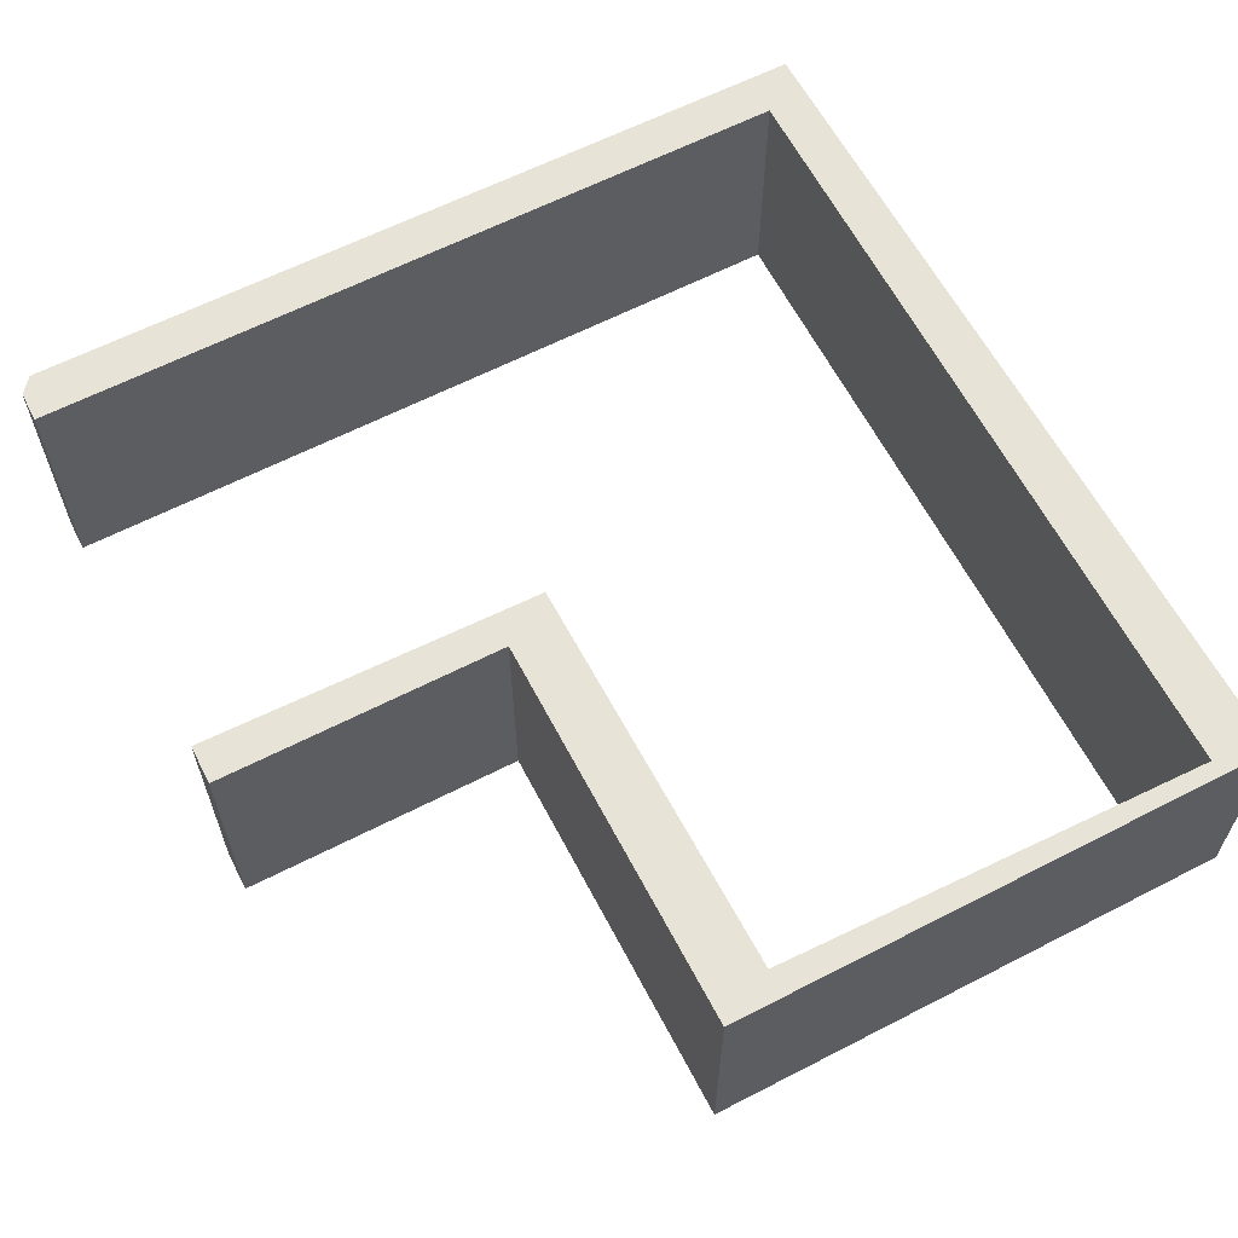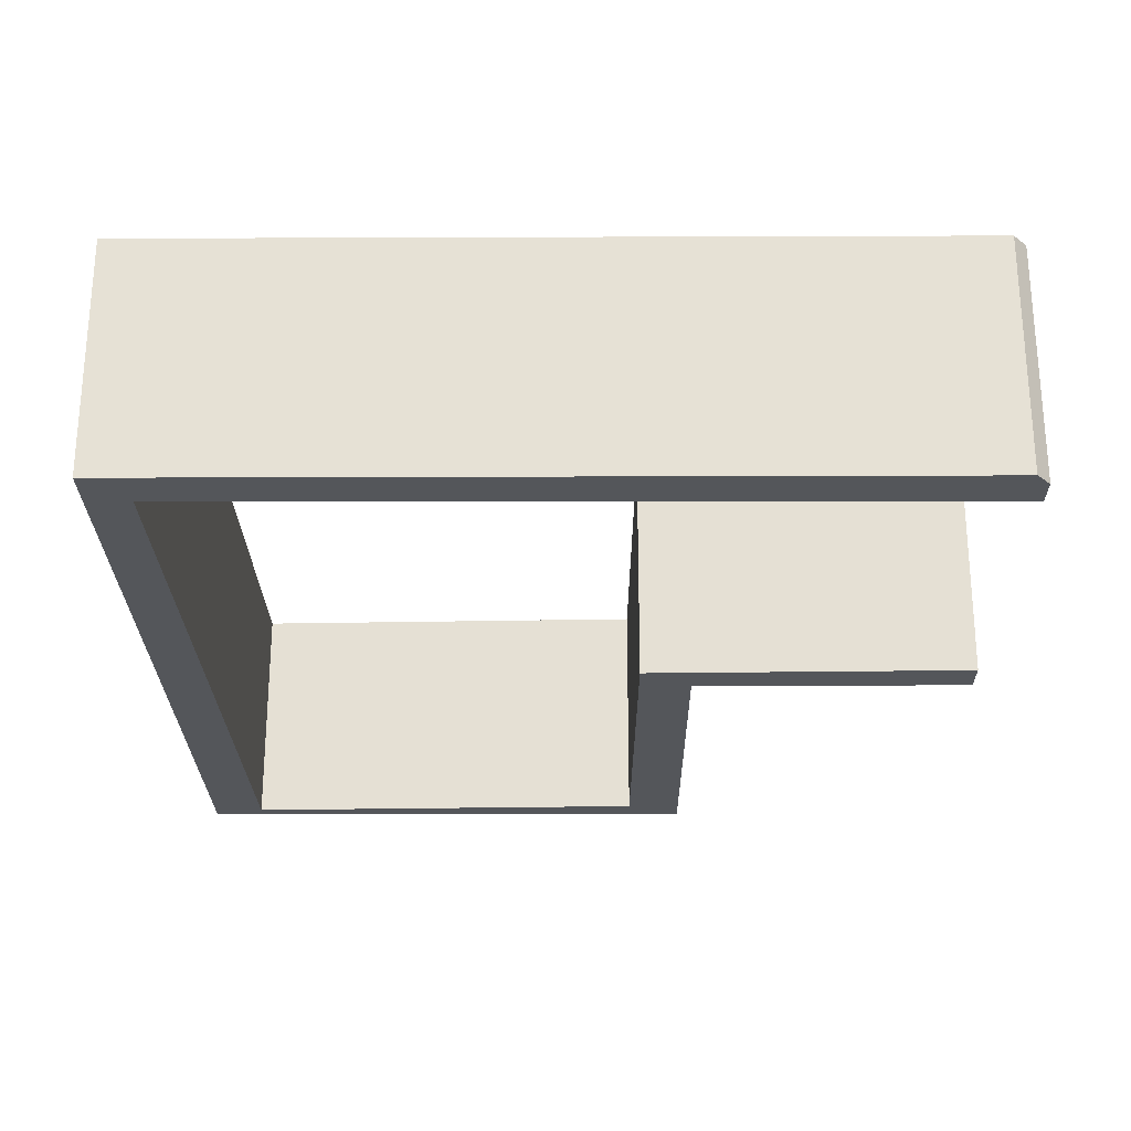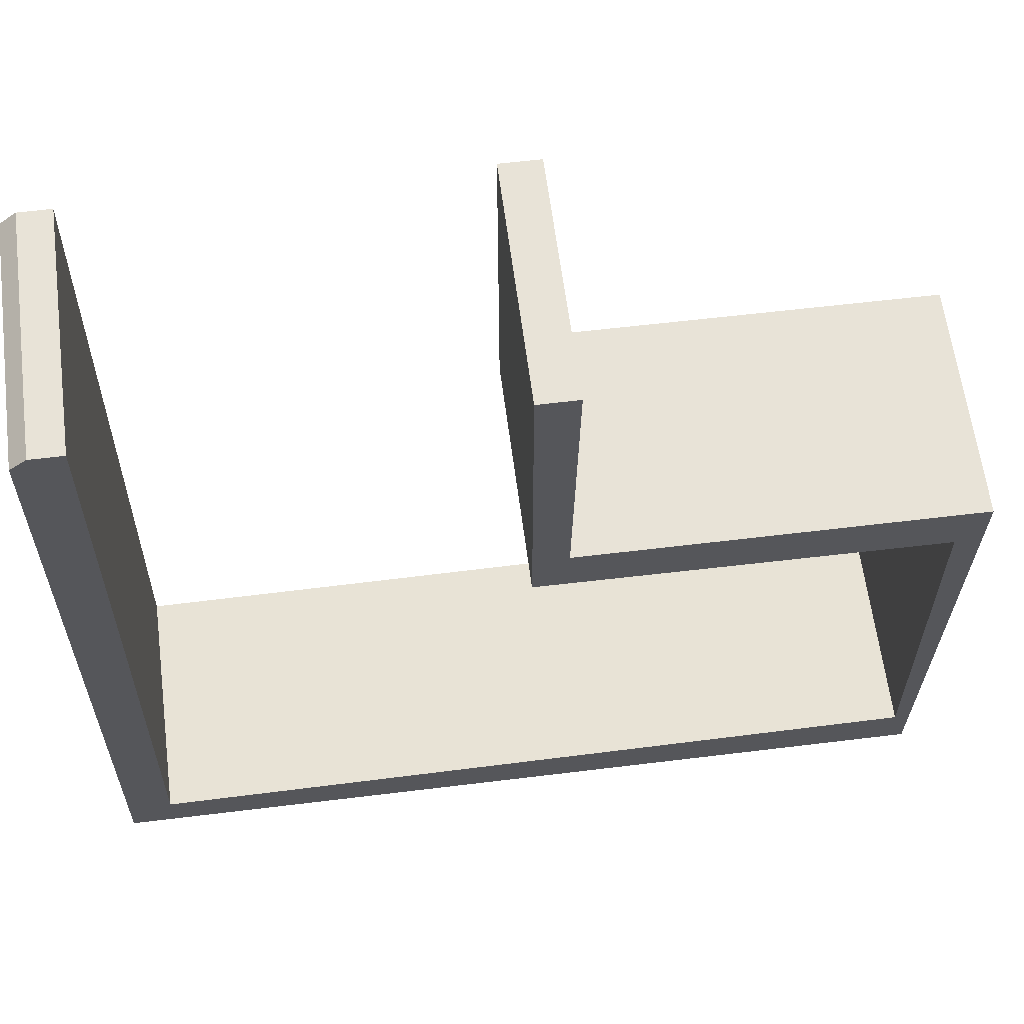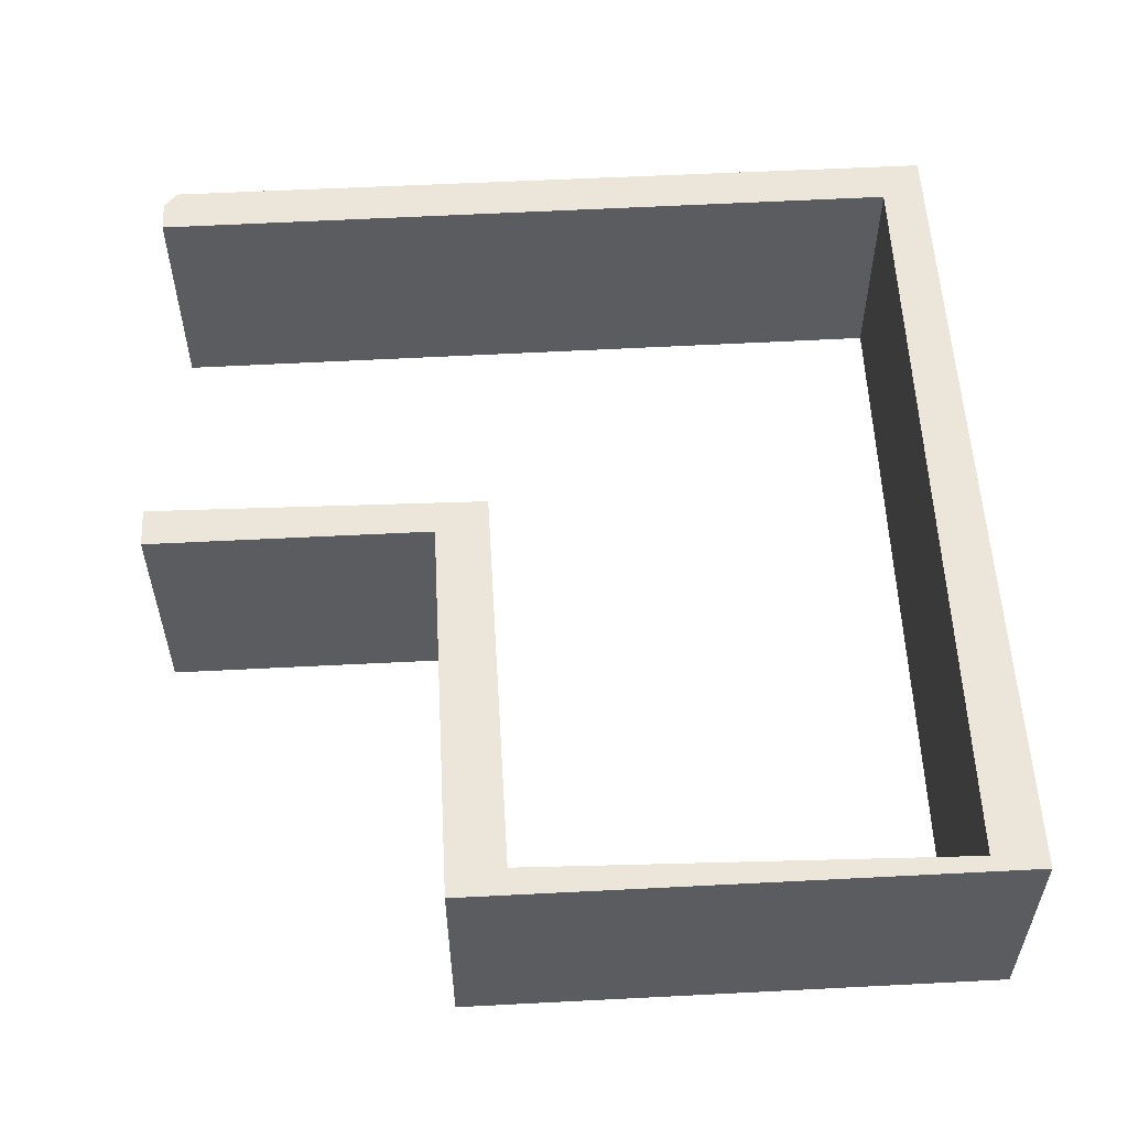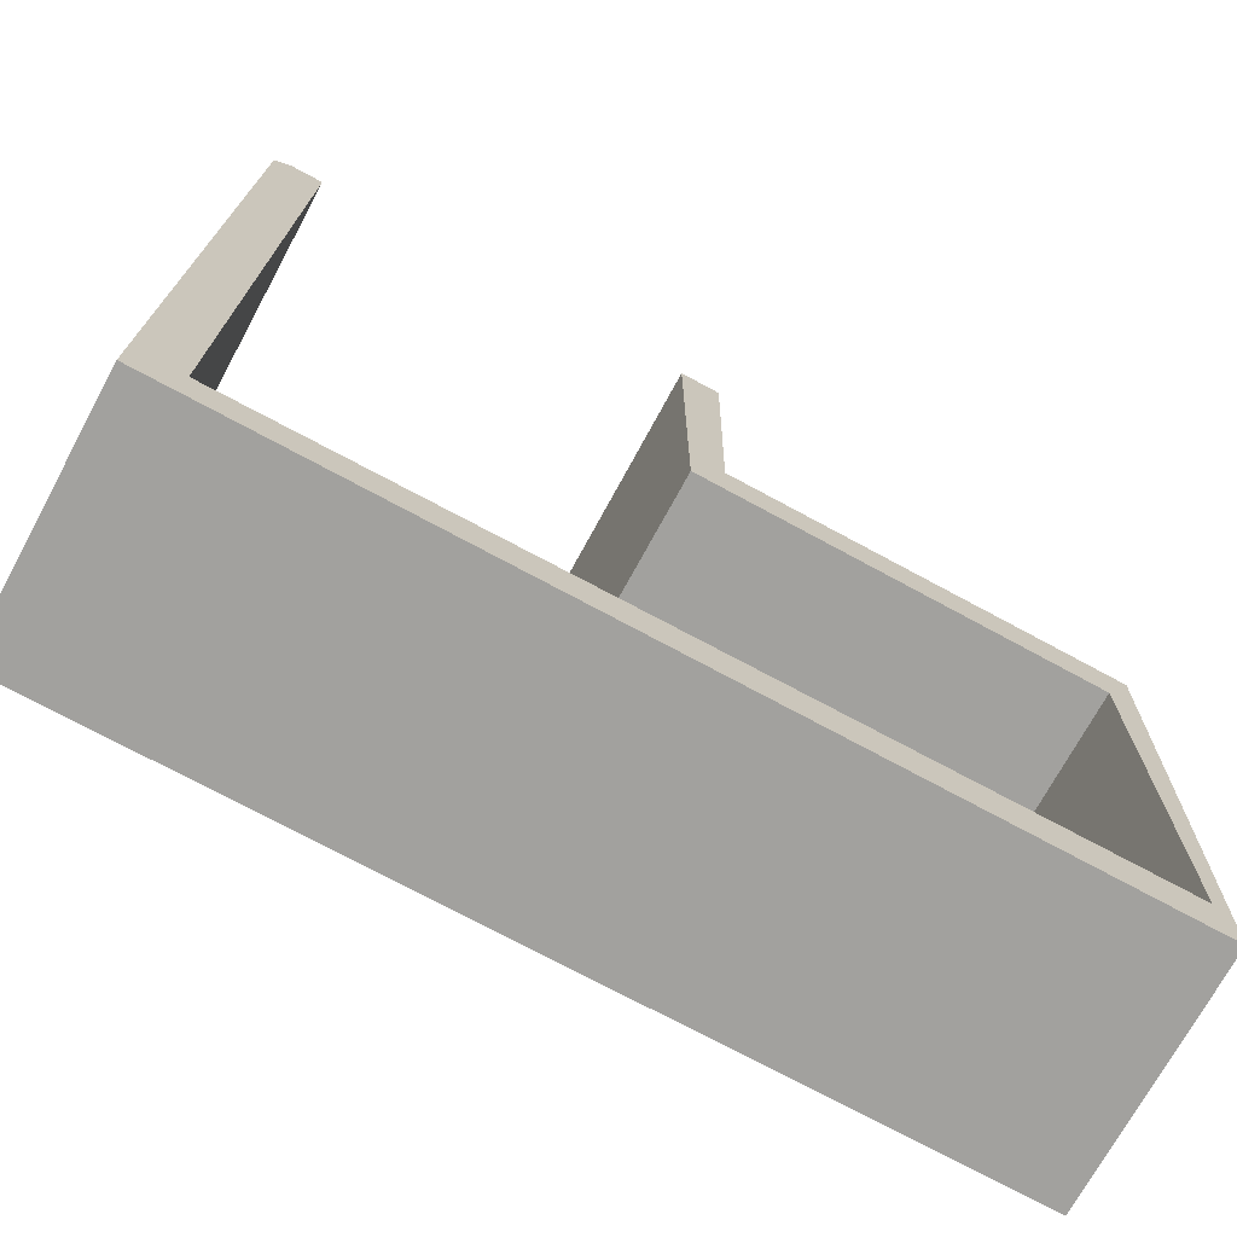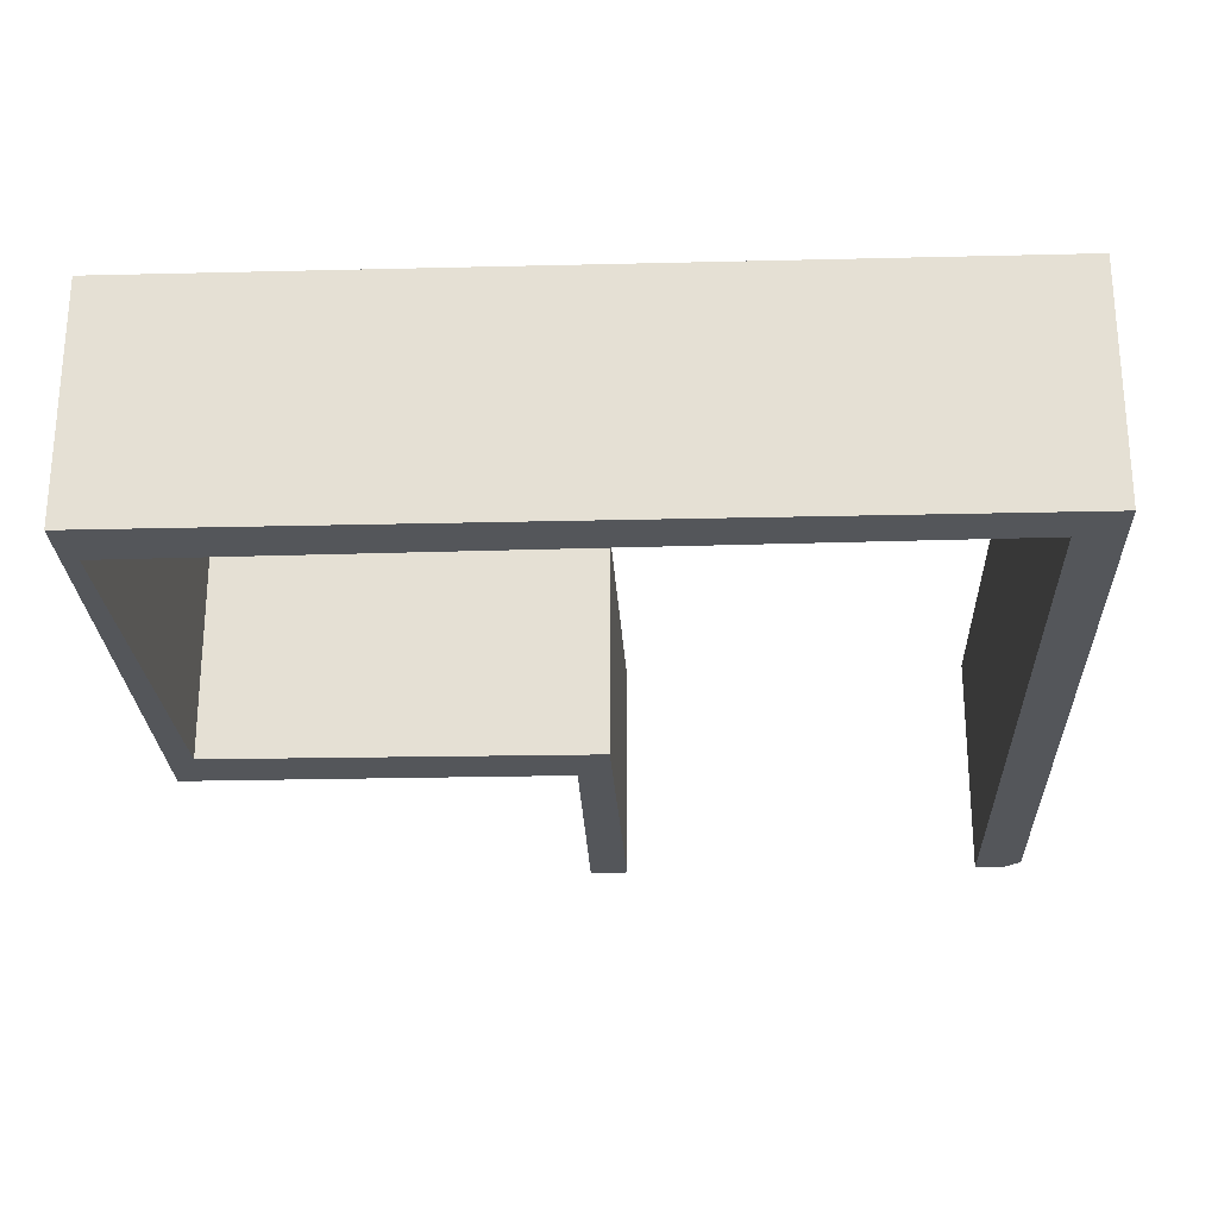
<metadata>
{"format":"obj","ext":"obj","renderer":"f3d","projection":"perspective","resolution":1024,"background":"white","views":[{"elev":61.8,"azim":63.3,"up":"+Y"},{"elev":-25.3,"azim":-88.8,"up":"+Y"},{"elev":62.6,"azim":-7.4,"up":"+Z"},{"elev":55.8,"azim":87.8,"up":"+Y"},{"elev":-71.6,"azim":-28.4,"up":"+Z"},{"elev":-25.5,"azim":-176.9,"up":"+Y"}]}
</metadata>
<code>
v  11.36 5.701 19.59
v  10.43 5.701 11.48
v  10.41 5.701 19.59
v  11.25 5.701 12.74
v  20.04 5.701 11.26
v  20.7 5.701 12.6
v  20.15 5.701 0.968
v  20.51 5.701 -0.313
v  0.682 5.701 19.68
v  0 5.701 3.491e-16
v  0.295 5.701 19.36
v  1.435 5.701 19.68
v  1.081 5.701 1.018
v  10.43 -7.028e-16 11.48
v  10.41 -1.2e-15 19.59
v  0 0 0
v  0.295 -1.185e-15 19.36
v  20.15 -5.927e-17 0.968
v  20.04 -6.894e-16 11.26
v  11.36 -1.199e-15 19.59
v  11.25 -7.8e-16 12.74
v  20.7 -7.713e-16 12.6
v  0.682 -1.205e-15 19.68
v  1.435 -1.205e-15 19.68
v  1.081 -6.233e-17 1.018
v  20.51 1.917e-17 -0.313
g defaultobject
f 1 2 3
f 2 1 4
f 2 4 5
f 5 4 6
f 5 6 7
f 7 6 8
f 9 10 11
f 10 9 12
f 10 12 13
f 10 13 8
f 8 13 7
f 14 3 2
f 3 14 15
f 16 11 10
f 11 16 17
f 18 5 7
f 5 18 19
f 15 1 3
f 1 15 20
f 21 6 4
f 6 21 22
f 23 12 9
f 12 23 24
f 25 7 13
f 7 25 18
f 20 4 1
f 4 20 21
f 22 8 6
f 8 22 26
f 24 13 12
f 13 24 25
f 26 10 8
f 10 26 16
f 19 2 5
f 2 19 14
f 17 9 11
f 9 17 23
f 16 23 17
f 23 16 24
f 24 16 25
f 25 16 26
f 25 26 18
f 14 20 15
f 20 14 21
f 21 14 19
f 21 19 22
f 22 19 26
f 26 19 18

</code>
